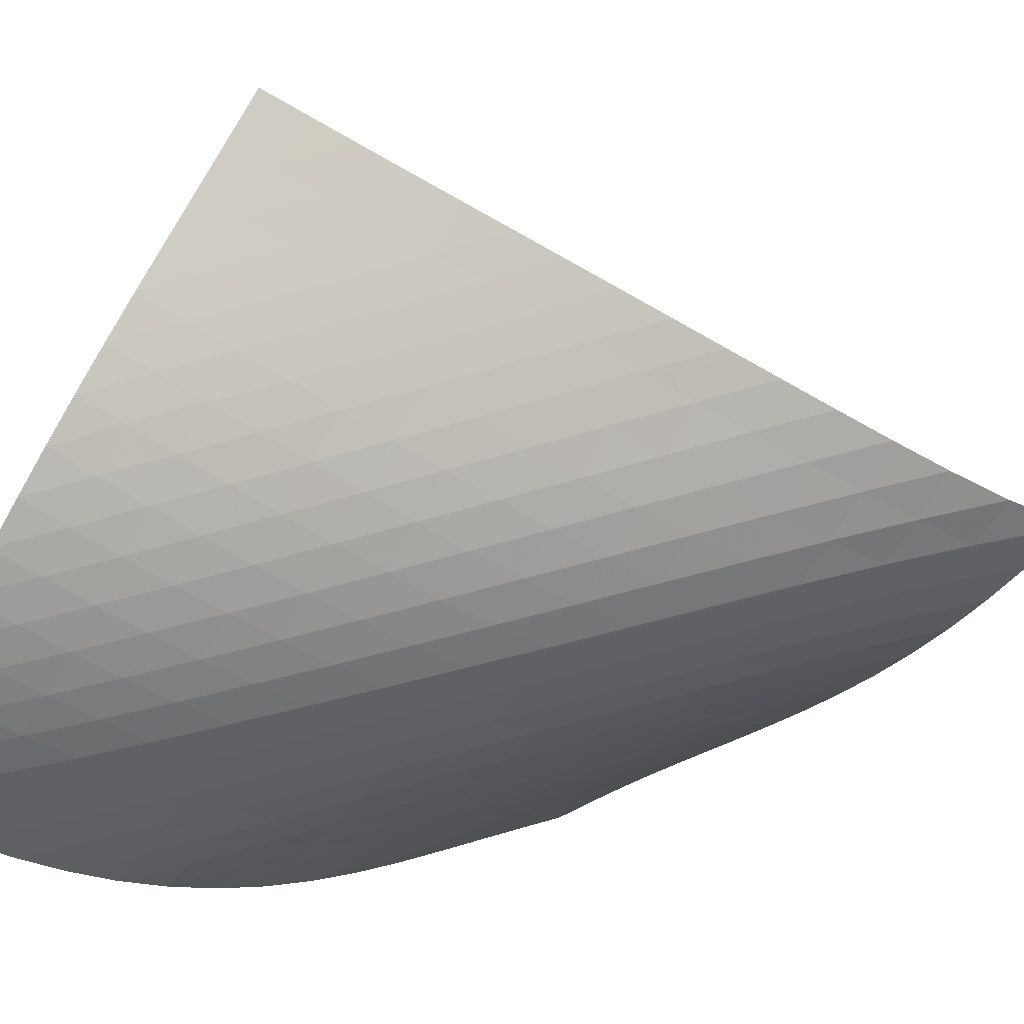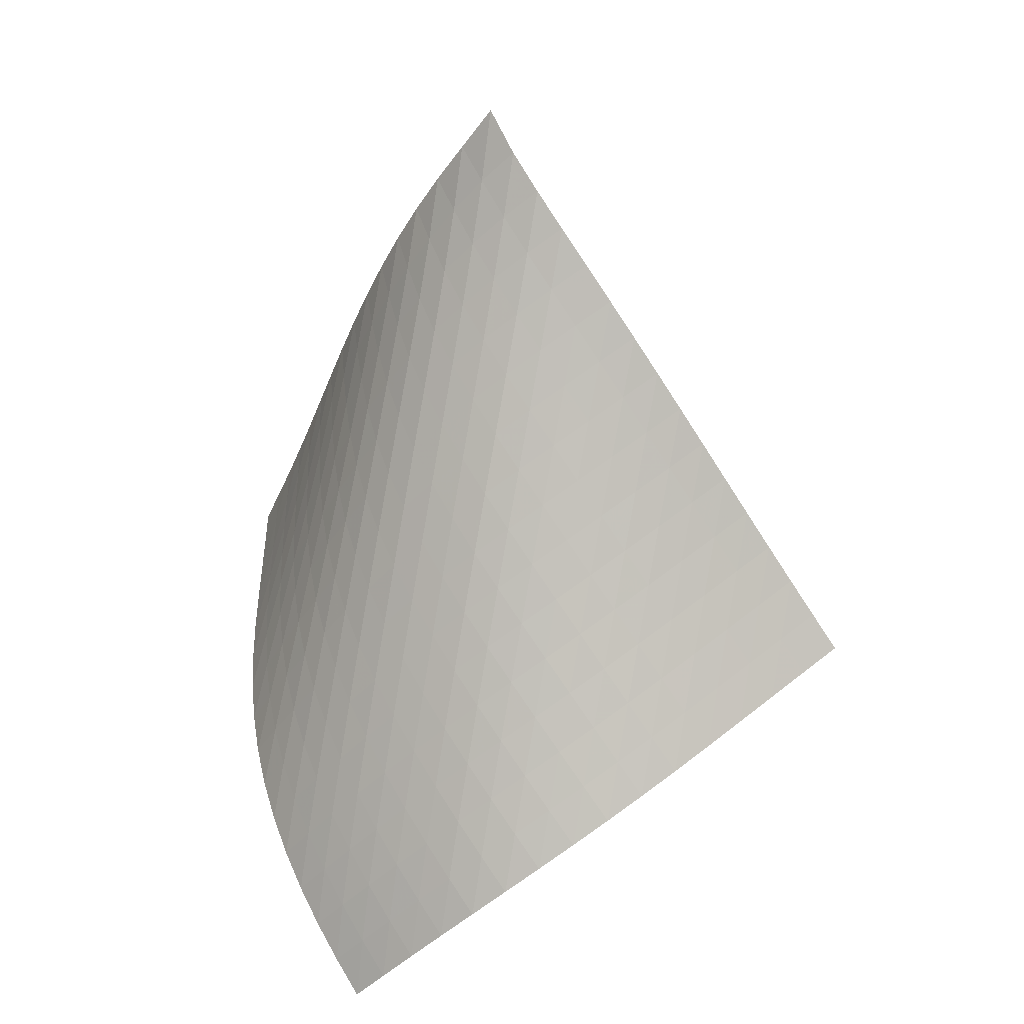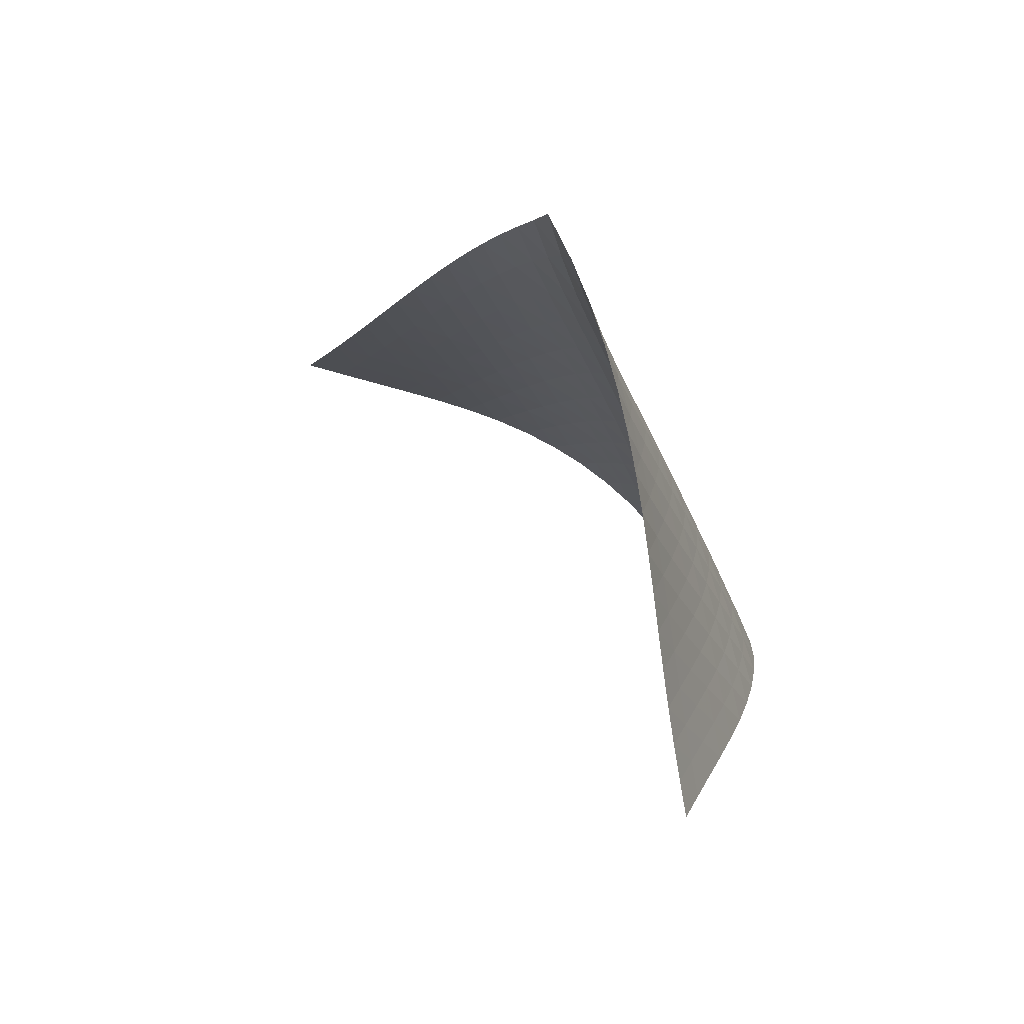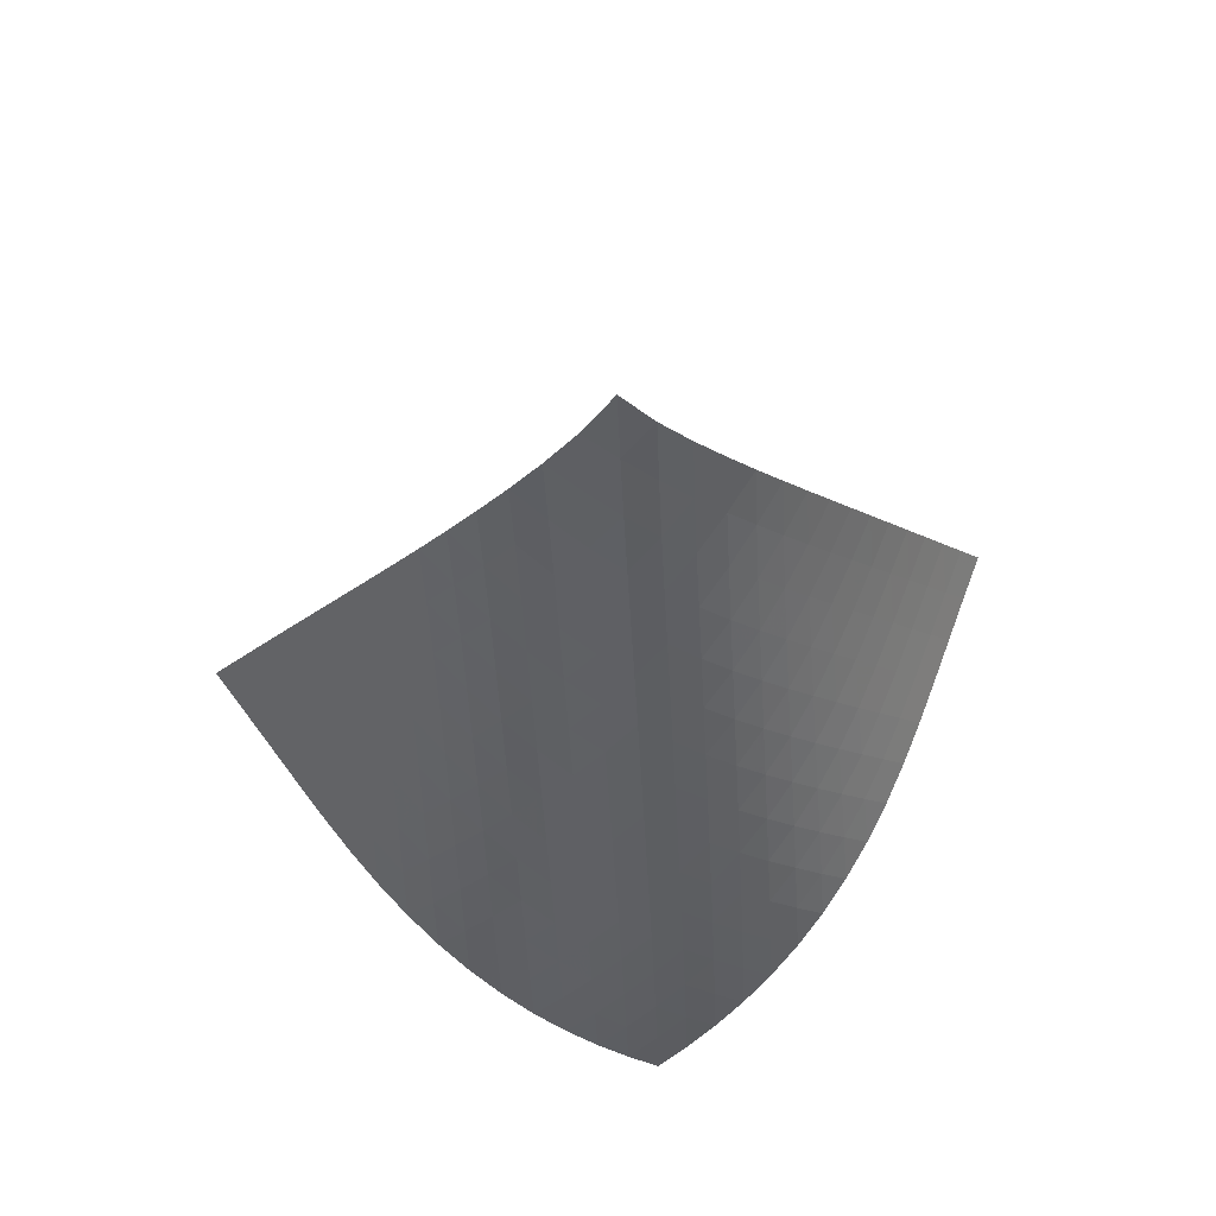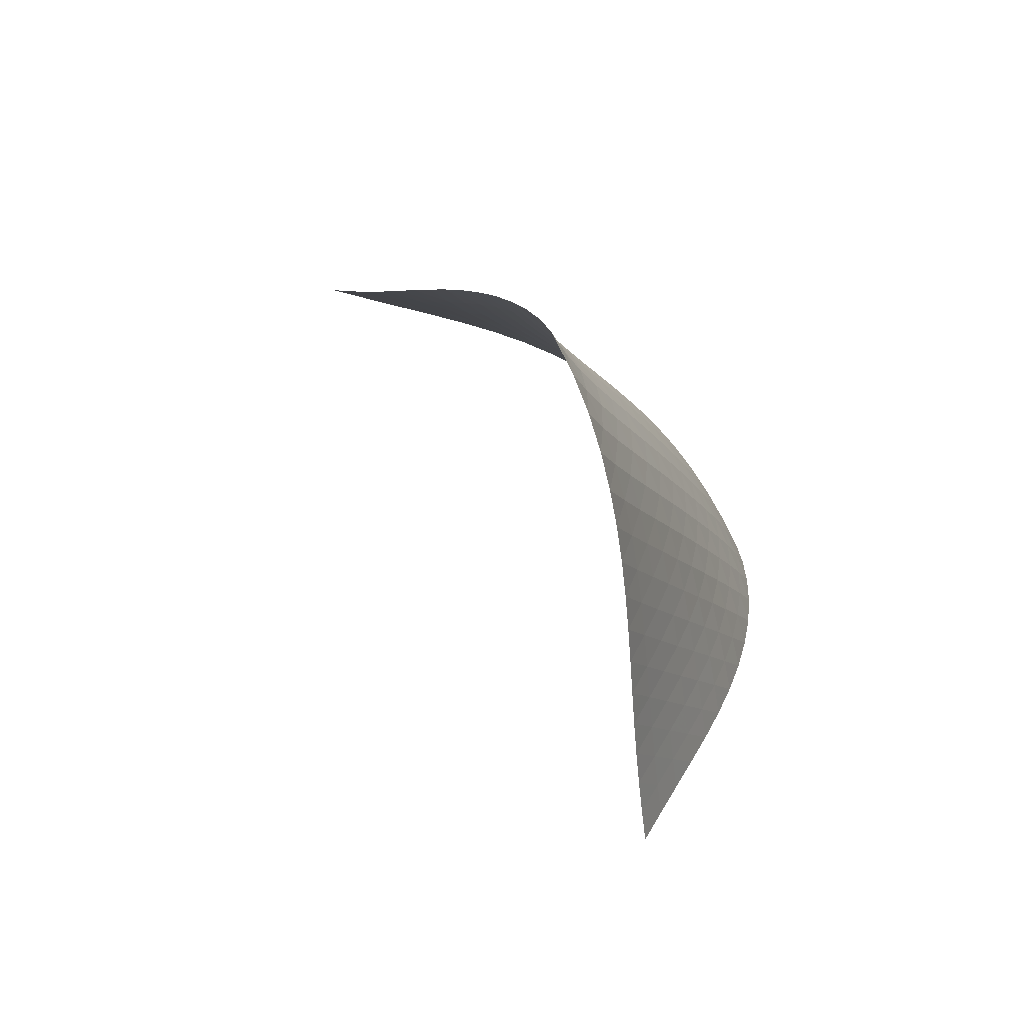
<metadata>
{"format":"obj","ext":"obj","renderer":"f3d","projection":"perspective","resolution":1024,"background":"white","views":[{"elev":-5.1,"azim":115.0,"up":"+Z"},{"elev":20.3,"azim":166.9,"up":"+Y"},{"elev":54.3,"azim":10.1,"up":"+Y"},{"elev":63.6,"azim":125.4,"up":"+Y"},{"elev":71.2,"azim":16.4,"up":"+Y"}]}
</metadata>
<code>
v -6.495 -0.04785 6.495
v -2.296 -10.9 12.95
v -12.95 -10.9 2.296
v -2.649 -18.09 2.649
v -12.51 -10.19 2.533
v -12.07 -9.473 2.762
v -11.63 -8.756 2.981
v -11.2 -8.035 3.19
v -10.76 -7.31 3.392
v -10.32 -6.584 3.593
v -9.875 -5.857 3.798
v -9.432 -5.132 4.015
v -8.989 -4.41 4.251
v -8.546 -3.691 4.512
v -8.106 -2.977 4.806
v -7.671 -2.267 5.14
v -7.248 -1.559 5.523
v -6.846 -0.838 5.967
v -5.967 -0.838 6.846
v -5.523 -1.559 7.248
v -5.14 -2.267 7.671
v -4.806 -2.977 8.106
v -4.512 -3.691 8.546
v -4.251 -4.41 8.989
v -4.015 -5.132 9.432
v -3.798 -5.857 9.875
v -3.593 -6.584 10.32
v -3.392 -7.31 10.76
v -3.19 -8.035 11.2
v -2.981 -8.756 11.63
v -2.762 -9.473 12.07
v -2.533 -10.19 12.51
v -2.116 -11.3 12.2
v -1.932 -11.7 11.46
v -1.746 -12.1 10.71
v -1.568 -12.5 9.967
v -1.413 -12.91 9.221
v -1.294 -13.34 8.476
v -1.222 -13.78 7.737
v -1.205 -14.24 7.007
v -1.248 -14.73 6.293
v -1.351 -15.24 5.604
v -1.515 -15.77 4.944
v -1.734 -16.33 4.319
v -2.001 -16.9 3.729
v -2.309 -17.49 3.175
v -3.175 -17.49 2.309
v -3.729 -16.9 2.001
v -4.319 -16.33 1.734
v -4.944 -15.77 1.515
v -5.604 -15.24 1.351
v -6.293 -14.73 1.248
v -7.007 -14.24 1.205
v -7.737 -13.78 1.222
v -8.476 -13.34 1.294
v -9.221 -12.91 1.413
v -9.967 -12.5 1.568
v -10.71 -12.1 1.746
v -11.46 -11.7 1.932
v -12.2 -11.3 2.116
v -6.25 -1.44 6.25
v -6.594 -2.099 5.729
v -6.979 -2.774 5.274
v -7.39 -3.46 4.877
v -7.815 -4.156 4.53
v -8.249 -4.86 4.224
v -8.688 -5.57 3.95
v -9.128 -6.286 3.702
v -9.568 -7.005 3.471
v -10.01 -7.725 3.251
v -10.45 -8.444 3.033
v -10.89 -9.162 2.813
v -11.33 -9.877 2.588
v -11.77 -10.59 2.354
v -5.729 -2.099 6.594
v -5.994 -2.689 5.994
v -6.322 -3.317 5.46
v -6.695 -3.969 4.993
v -7.097 -4.64 4.586
v -7.517 -5.325 4.228
v -7.948 -6.021 3.911
v -8.384 -6.724 3.627
v -8.822 -7.433 3.367
v -9.262 -8.145 3.122
v -9.702 -8.858 2.885
v -10.14 -9.571 2.651
v -10.58 -10.28 2.414
v -11.02 -10.99 2.174
v -5.274 -2.774 6.979
v -5.46 -3.317 6.322
v -5.716 -3.897 5.716
v -6.036 -4.51 5.175
v -6.402 -5.15 4.698
v -6.799 -5.811 4.281
v -7.216 -6.488 3.913
v -7.644 -7.176 3.586
v -8.079 -7.872 3.289
v -8.516 -8.573 3.014
v -8.955 -9.278 2.753
v -9.395 -9.983 2.499
v -9.834 -10.69 2.247
v -10.27 -11.39 1.995
v -4.877 -3.46 7.39
v -4.993 -3.969 6.695
v -5.175 -4.51 6.036
v -5.429 -5.085 5.429
v -5.745 -5.692 4.884
v -6.108 -6.325 4.401
v -6.501 -6.978 3.974
v -6.915 -7.647 3.595
v -7.341 -8.327 3.254
v -7.774 -9.015 2.943
v -8.211 -9.709 2.651
v -8.649 -10.4 2.371
v -9.088 -11.1 2.098
v -9.528 -11.8 1.83
v -4.53 -4.156 7.815
v -4.586 -4.64 7.097
v -4.698 -5.15 6.402
v -4.884 -5.692 5.745
v -5.14 -6.266 5.14
v -5.455 -6.869 4.593
v -5.815 -7.496 4.105
v -6.206 -8.143 3.669
v -6.617 -8.804 3.278
v -7.04 -9.477 2.923
v -7.471 -10.16 2.594
v -7.906 -10.84 2.282
v -8.343 -11.53 1.983
v -8.782 -12.22 1.692
v -4.224 -4.86 8.249
v -4.228 -5.325 7.517
v -4.281 -5.811 6.799
v -4.401 -6.325 6.108
v -4.593 -6.869 5.455
v -4.853 -7.443 4.853
v -5.169 -8.043 4.306
v -5.527 -8.666 3.813
v -5.914 -9.307 3.369
v -6.322 -9.962 2.965
v -6.742 -10.63 2.594
v -7.17 -11.3 2.246
v -7.603 -11.97 1.914
v -8.038 -12.65 1.597
v -3.95 -5.57 8.688
v -3.911 -6.021 7.948
v -3.913 -6.488 7.216
v -3.974 -6.978 6.501
v -4.105 -7.496 5.815
v -4.306 -8.043 5.169
v -4.571 -8.618 4.571
v -4.888 -9.217 4.024
v -5.243 -9.836 3.527
v -5.628 -10.47 3.073
v -6.031 -11.12 2.656
v -6.447 -11.78 2.268
v -6.872 -12.44 1.901
v -7.302 -13.11 1.552
v -3.702 -6.286 9.128
v -3.627 -6.724 8.384
v -3.586 -7.176 7.644
v -3.595 -7.647 6.915
v -3.669 -8.143 6.206
v -3.813 -8.666 5.527
v -4.024 -9.217 4.888
v -4.294 -9.793 4.294
v -4.611 -10.39 3.747
v -4.965 -11.01 3.246
v -5.346 -11.64 2.783
v -5.745 -12.28 2.353
v -6.157 -12.93 1.948
v -6.578 -13.58 1.565
v -3.471 -7.005 9.568
v -3.367 -7.433 8.822
v -3.289 -7.872 8.079
v -3.254 -8.327 7.341
v -3.278 -8.804 6.617
v -3.369 -9.307 5.914
v -3.527 -9.836 5.243
v -3.747 -10.39 4.611
v -4.022 -10.97 4.022
v -4.341 -11.57 3.477
v -4.694 -12.18 2.971
v -5.071 -12.8 2.5
v -5.466 -13.44 2.057
v -5.874 -14.08 1.64
v -3.251 -7.725 10.01
v -3.122 -8.145 9.262
v -3.014 -8.573 8.516
v -2.943 -9.015 7.774
v -2.923 -9.477 7.04
v -2.965 -9.962 6.322
v -3.073 -10.47 5.628
v -3.246 -11.01 4.965
v -3.477 -11.57 4.341
v -3.757 -12.15 3.757
v -4.078 -12.74 3.213
v -4.43 -13.35 2.704
v -4.804 -13.97 2.226
v -5.197 -14.6 1.775
v -3.033 -8.444 10.45
v -2.885 -8.858 9.702
v -2.753 -9.278 8.955
v -2.651 -9.709 8.211
v -2.594 -10.16 7.471
v -2.594 -10.63 6.742
v -2.656 -11.12 6.031
v -2.783 -11.64 5.346
v -2.971 -12.18 4.694
v -3.213 -12.74 4.078
v -3.5 -13.32 3.5
v -3.824 -13.92 2.958
v -4.177 -14.53 2.449
v -4.551 -15.15 1.969
v -2.813 -9.162 10.89
v -2.651 -9.571 10.14
v -2.499 -9.983 9.395
v -2.371 -10.4 8.649
v -2.282 -10.84 7.906
v -2.246 -11.3 7.17
v -2.268 -11.78 6.447
v -2.353 -12.28 5.745
v -2.5 -12.8 5.071
v -2.704 -13.35 4.43
v -2.958 -13.92 3.824
v -3.255 -14.5 3.255
v -3.585 -15.1 2.719
v -3.941 -15.71 2.213
v -2.588 -9.877 11.33
v -2.414 -10.28 10.58
v -2.247 -10.69 9.834
v -2.098 -11.1 9.088
v -1.983 -11.53 8.343
v -1.914 -11.97 7.603
v -1.901 -12.44 6.872
v -1.948 -12.93 6.157
v -2.057 -13.44 5.466
v -2.226 -13.97 4.804
v -2.449 -14.53 4.177
v -2.719 -15.1 3.585
v -3.027 -15.69 3.027
v -3.367 -16.29 2.501
v -2.354 -10.59 11.77
v -2.174 -10.99 11.02
v -1.995 -11.39 10.27
v -1.83 -11.8 9.528
v -1.692 -12.22 8.782
v -1.597 -12.65 8.038
v -1.552 -13.11 7.302
v -1.565 -13.58 6.578
v -1.64 -14.08 5.874
v -1.775 -14.6 5.197
v -1.969 -15.15 4.551
v -2.213 -15.71 3.941
v -2.501 -16.29 3.367
v -2.825 -16.89 2.825
f 256 46 4
f 256 4 47
f 5 74 60
f 5 60 3
f 74 88 59
f 74 59 60
f 88 102 58
f 88 58 59
f 102 116 57
f 102 57 58
f 116 130 56
f 116 56 57
f 130 144 55
f 130 55 56
f 144 158 54
f 144 54 55
f 158 172 53
f 158 53 54
f 172 186 52
f 172 52 53
f 186 200 51
f 186 51 52
f 200 214 50
f 200 50 51
f 214 228 49
f 214 49 50
f 228 242 48
f 228 48 49
f 242 256 47
f 242 47 48
f 1 19 61
f 1 61 18
f 18 61 62
f 18 62 17
f 17 62 63
f 17 63 16
f 16 63 64
f 16 64 15
f 15 64 65
f 15 65 14
f 14 65 66
f 14 66 13
f 13 66 67
f 13 67 12
f 12 67 68
f 12 68 11
f 11 68 69
f 11 69 10
f 10 69 70
f 10 70 9
f 9 70 71
f 9 71 8
f 8 71 72
f 8 72 7
f 7 72 73
f 7 73 6
f 6 73 74
f 6 74 5
f 19 20 75
f 19 75 61
f 61 75 76
f 61 76 62
f 62 76 77
f 62 77 63
f 63 77 78
f 63 78 64
f 64 78 79
f 64 79 65
f 65 79 80
f 65 80 66
f 66 80 81
f 66 81 67
f 67 81 82
f 67 82 68
f 68 82 83
f 68 83 69
f 69 83 84
f 69 84 70
f 70 84 85
f 70 85 71
f 71 85 86
f 71 86 72
f 72 86 87
f 72 87 73
f 73 87 88
f 73 88 74
f 20 21 89
f 20 89 75
f 75 89 90
f 75 90 76
f 76 90 91
f 76 91 77
f 77 91 92
f 77 92 78
f 78 92 93
f 78 93 79
f 79 93 94
f 79 94 80
f 80 94 95
f 80 95 81
f 81 95 96
f 81 96 82
f 82 96 97
f 82 97 83
f 83 97 98
f 83 98 84
f 84 98 99
f 84 99 85
f 85 99 100
f 85 100 86
f 86 100 101
f 86 101 87
f 87 101 102
f 87 102 88
f 21 22 103
f 21 103 89
f 89 103 104
f 89 104 90
f 90 104 105
f 90 105 91
f 91 105 106
f 91 106 92
f 92 106 107
f 92 107 93
f 93 107 108
f 93 108 94
f 94 108 109
f 94 109 95
f 95 109 110
f 95 110 96
f 96 110 111
f 96 111 97
f 97 111 112
f 97 112 98
f 98 112 113
f 98 113 99
f 99 113 114
f 99 114 100
f 100 114 115
f 100 115 101
f 101 115 116
f 101 116 102
f 22 23 117
f 22 117 103
f 103 117 118
f 103 118 104
f 104 118 119
f 104 119 105
f 105 119 120
f 105 120 106
f 106 120 121
f 106 121 107
f 107 121 122
f 107 122 108
f 108 122 123
f 108 123 109
f 109 123 124
f 109 124 110
f 110 124 125
f 110 125 111
f 111 125 126
f 111 126 112
f 112 126 127
f 112 127 113
f 113 127 128
f 113 128 114
f 114 128 129
f 114 129 115
f 115 129 130
f 115 130 116
f 23 24 131
f 23 131 117
f 117 131 132
f 117 132 118
f 118 132 133
f 118 133 119
f 119 133 134
f 119 134 120
f 120 134 135
f 120 135 121
f 121 135 136
f 121 136 122
f 122 136 137
f 122 137 123
f 123 137 138
f 123 138 124
f 124 138 139
f 124 139 125
f 125 139 140
f 125 140 126
f 126 140 141
f 126 141 127
f 127 141 142
f 127 142 128
f 128 142 143
f 128 143 129
f 129 143 144
f 129 144 130
f 24 25 145
f 24 145 131
f 131 145 146
f 131 146 132
f 132 146 147
f 132 147 133
f 133 147 148
f 133 148 134
f 134 148 149
f 134 149 135
f 135 149 150
f 135 150 136
f 136 150 151
f 136 151 137
f 137 151 152
f 137 152 138
f 138 152 153
f 138 153 139
f 139 153 154
f 139 154 140
f 140 154 155
f 140 155 141
f 141 155 156
f 141 156 142
f 142 156 157
f 142 157 143
f 143 157 158
f 143 158 144
f 25 26 159
f 25 159 145
f 145 159 160
f 145 160 146
f 146 160 161
f 146 161 147
f 147 161 162
f 147 162 148
f 148 162 163
f 148 163 149
f 149 163 164
f 149 164 150
f 150 164 165
f 150 165 151
f 151 165 166
f 151 166 152
f 152 166 167
f 152 167 153
f 153 167 168
f 153 168 154
f 154 168 169
f 154 169 155
f 155 169 170
f 155 170 156
f 156 170 171
f 156 171 157
f 157 171 172
f 157 172 158
f 26 27 173
f 26 173 159
f 159 173 174
f 159 174 160
f 160 174 175
f 160 175 161
f 161 175 176
f 161 176 162
f 162 176 177
f 162 177 163
f 163 177 178
f 163 178 164
f 164 178 179
f 164 179 165
f 165 179 180
f 165 180 166
f 166 180 181
f 166 181 167
f 167 181 182
f 167 182 168
f 168 182 183
f 168 183 169
f 169 183 184
f 169 184 170
f 170 184 185
f 170 185 171
f 171 185 186
f 171 186 172
f 27 28 187
f 27 187 173
f 173 187 188
f 173 188 174
f 174 188 189
f 174 189 175
f 175 189 190
f 175 190 176
f 176 190 191
f 176 191 177
f 177 191 192
f 177 192 178
f 178 192 193
f 178 193 179
f 179 193 194
f 179 194 180
f 180 194 195
f 180 195 181
f 181 195 196
f 181 196 182
f 182 196 197
f 182 197 183
f 183 197 198
f 183 198 184
f 184 198 199
f 184 199 185
f 185 199 200
f 185 200 186
f 28 29 201
f 28 201 187
f 187 201 202
f 187 202 188
f 188 202 203
f 188 203 189
f 189 203 204
f 189 204 190
f 190 204 205
f 190 205 191
f 191 205 206
f 191 206 192
f 192 206 207
f 192 207 193
f 193 207 208
f 193 208 194
f 194 208 209
f 194 209 195
f 195 209 210
f 195 210 196
f 196 210 211
f 196 211 197
f 197 211 212
f 197 212 198
f 198 212 213
f 198 213 199
f 199 213 214
f 199 214 200
f 29 30 215
f 29 215 201
f 201 215 216
f 201 216 202
f 202 216 217
f 202 217 203
f 203 217 218
f 203 218 204
f 204 218 219
f 204 219 205
f 205 219 220
f 205 220 206
f 206 220 221
f 206 221 207
f 207 221 222
f 207 222 208
f 208 222 223
f 208 223 209
f 209 223 224
f 209 224 210
f 210 224 225
f 210 225 211
f 211 225 226
f 211 226 212
f 212 226 227
f 212 227 213
f 213 227 228
f 213 228 214
f 30 31 229
f 30 229 215
f 215 229 230
f 215 230 216
f 216 230 231
f 216 231 217
f 217 231 232
f 217 232 218
f 218 232 233
f 218 233 219
f 219 233 234
f 219 234 220
f 220 234 235
f 220 235 221
f 221 235 236
f 221 236 222
f 222 236 237
f 222 237 223
f 223 237 238
f 223 238 224
f 224 238 239
f 224 239 225
f 225 239 240
f 225 240 226
f 226 240 241
f 226 241 227
f 227 241 242
f 227 242 228
f 31 32 243
f 31 243 229
f 229 243 244
f 229 244 230
f 230 244 245
f 230 245 231
f 231 245 246
f 231 246 232
f 232 246 247
f 232 247 233
f 233 247 248
f 233 248 234
f 234 248 249
f 234 249 235
f 235 249 250
f 235 250 236
f 236 250 251
f 236 251 237
f 237 251 252
f 237 252 238
f 238 252 253
f 238 253 239
f 239 253 254
f 239 254 240
f 240 254 255
f 240 255 241
f 241 255 256
f 241 256 242
f 32 2 33
f 32 33 243
f 243 33 34
f 243 34 244
f 244 34 35
f 244 35 245
f 245 35 36
f 245 36 246
f 246 36 37
f 246 37 247
f 247 37 38
f 247 38 248
f 248 38 39
f 248 39 249
f 249 39 40
f 249 40 250
f 250 40 41
f 250 41 251
f 251 41 42
f 251 42 252
f 252 42 43
f 252 43 253
f 253 43 44
f 253 44 254
f 254 44 45
f 254 45 255
f 255 45 46
f 255 46 256

</code>
